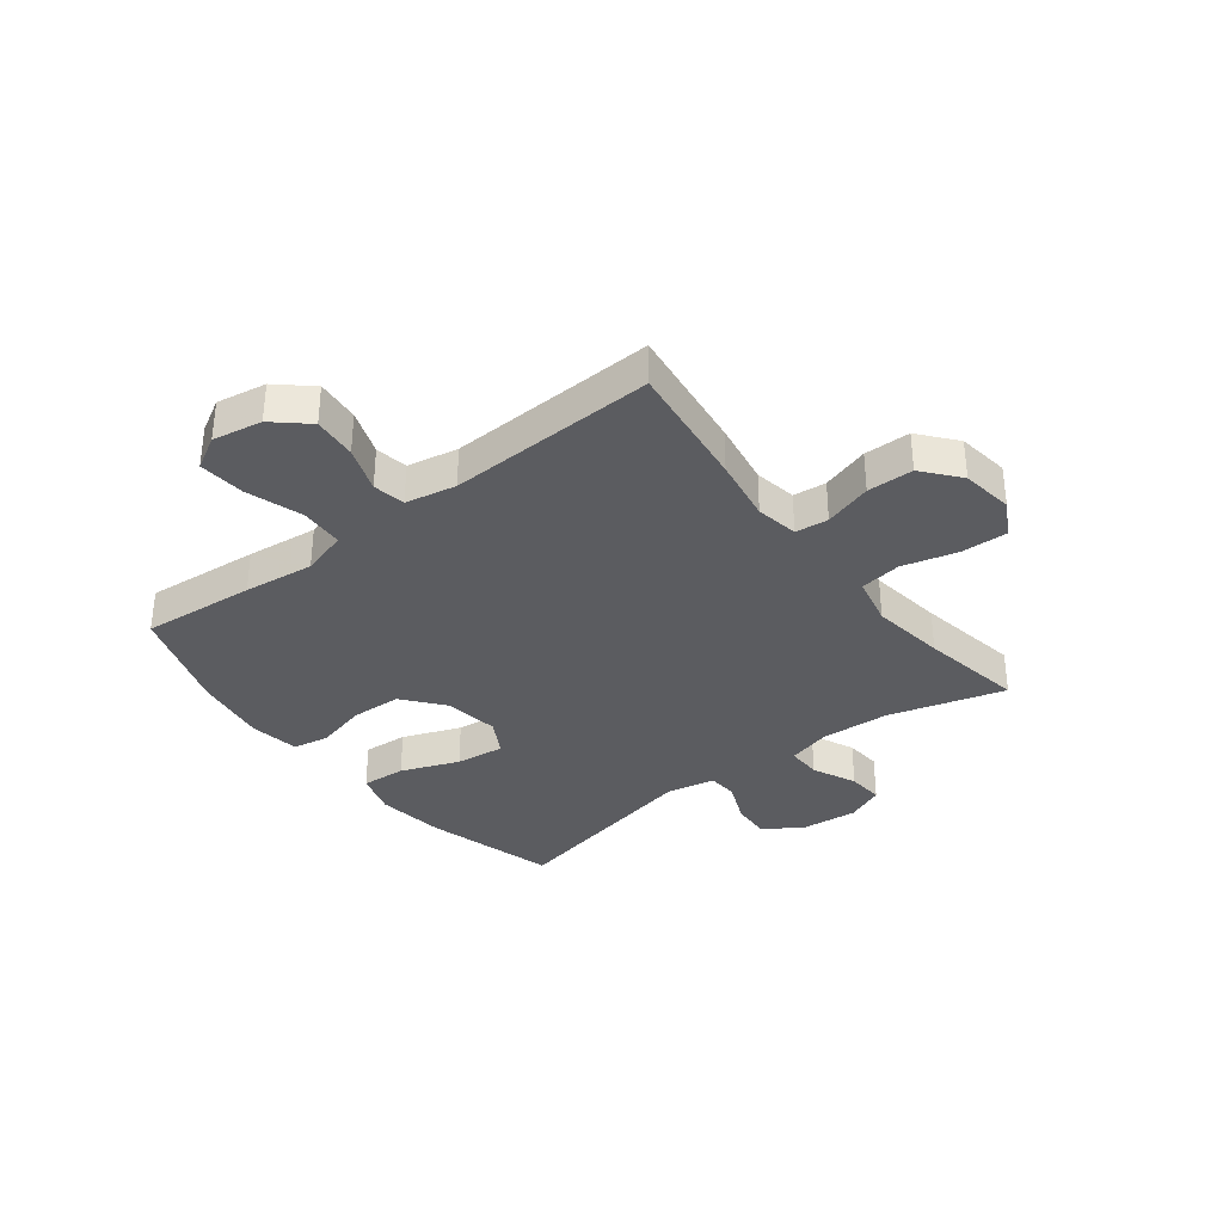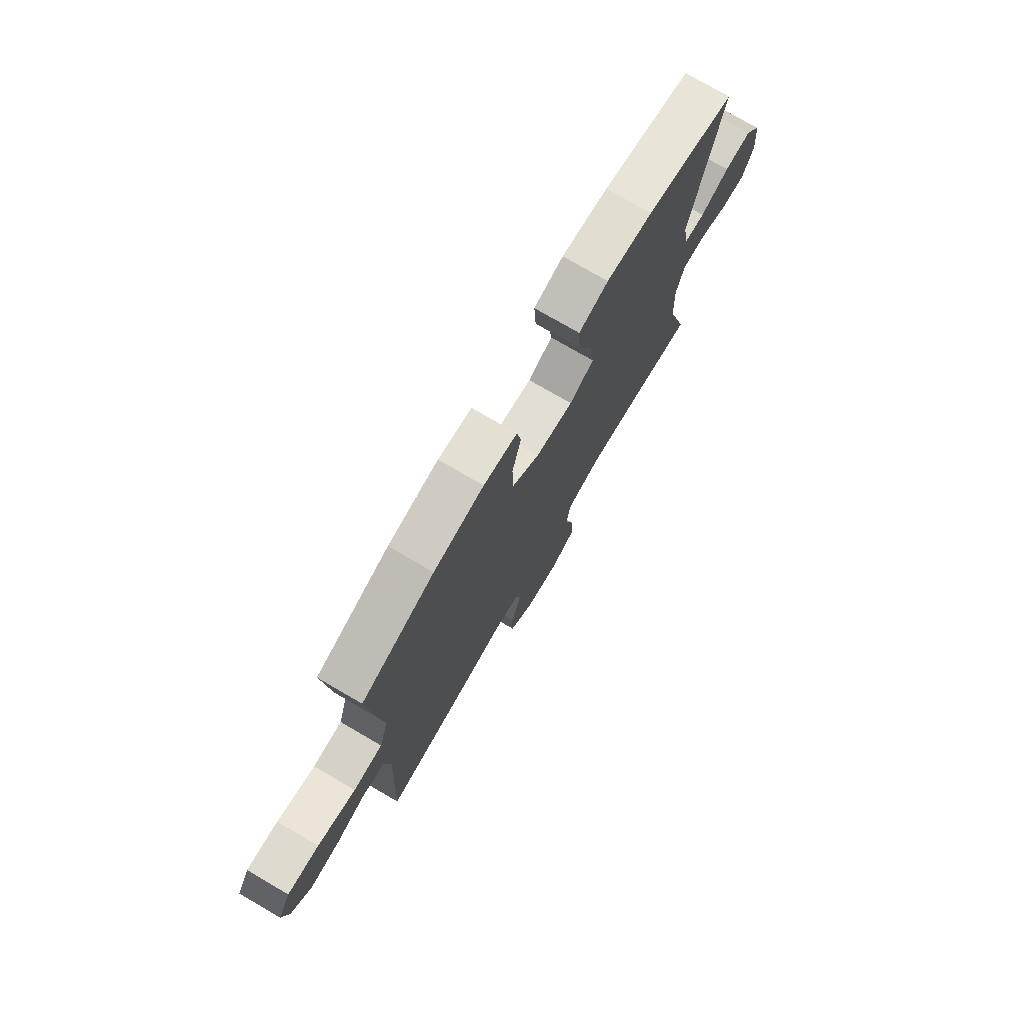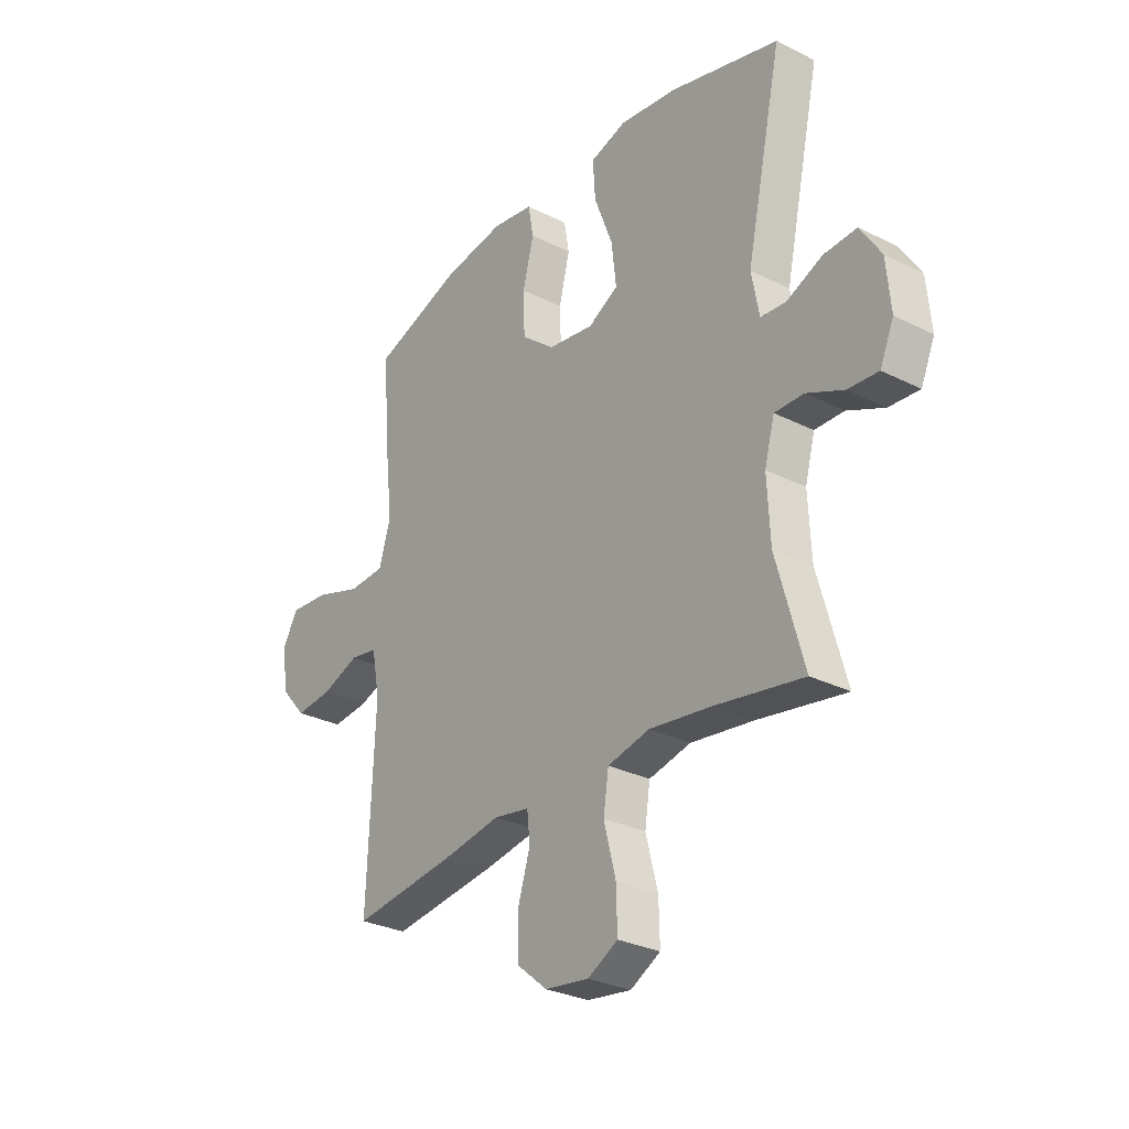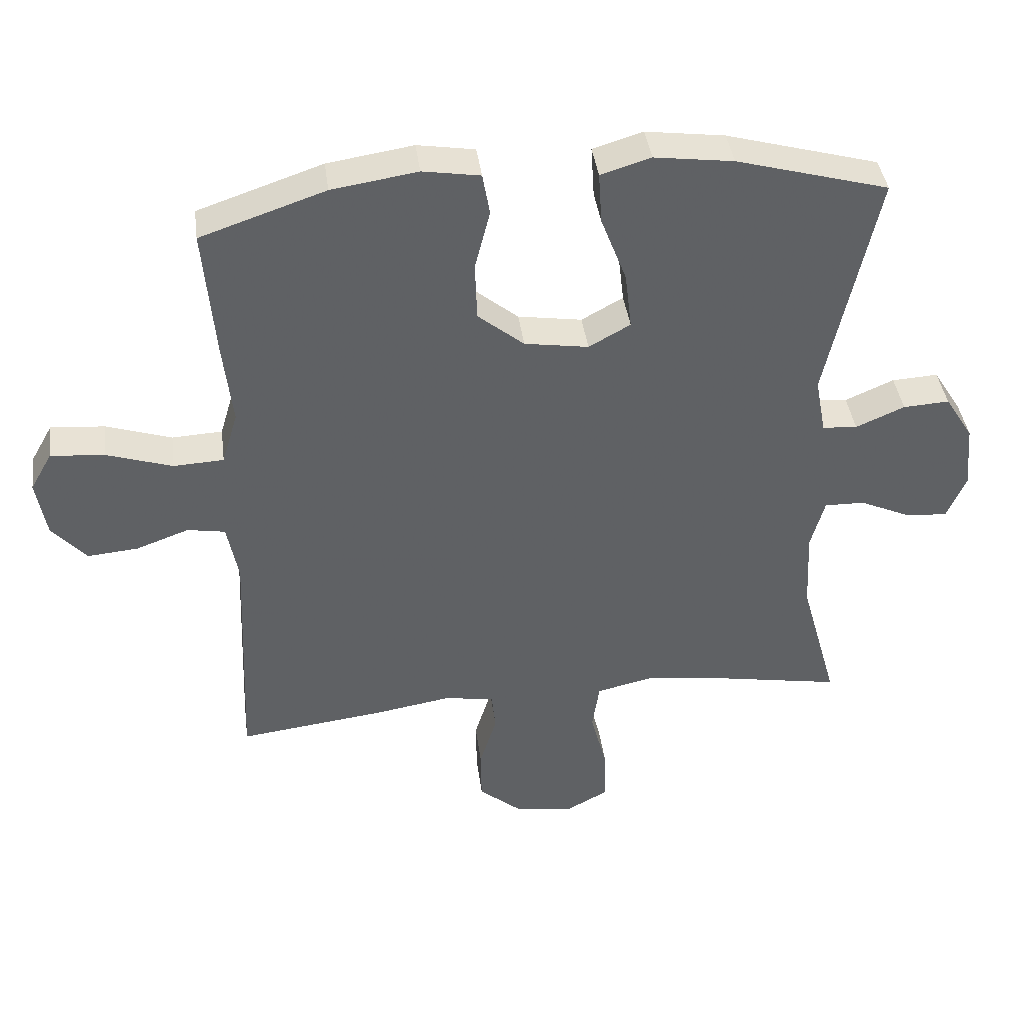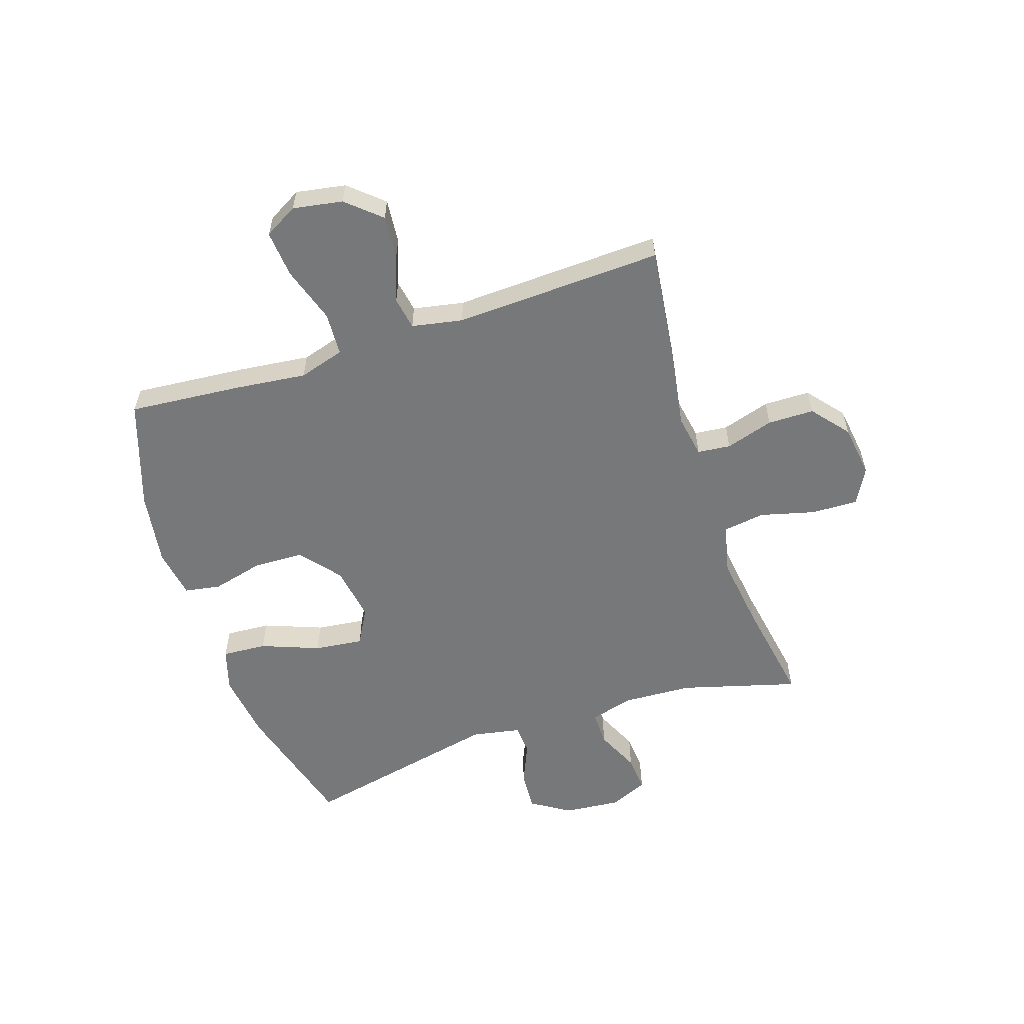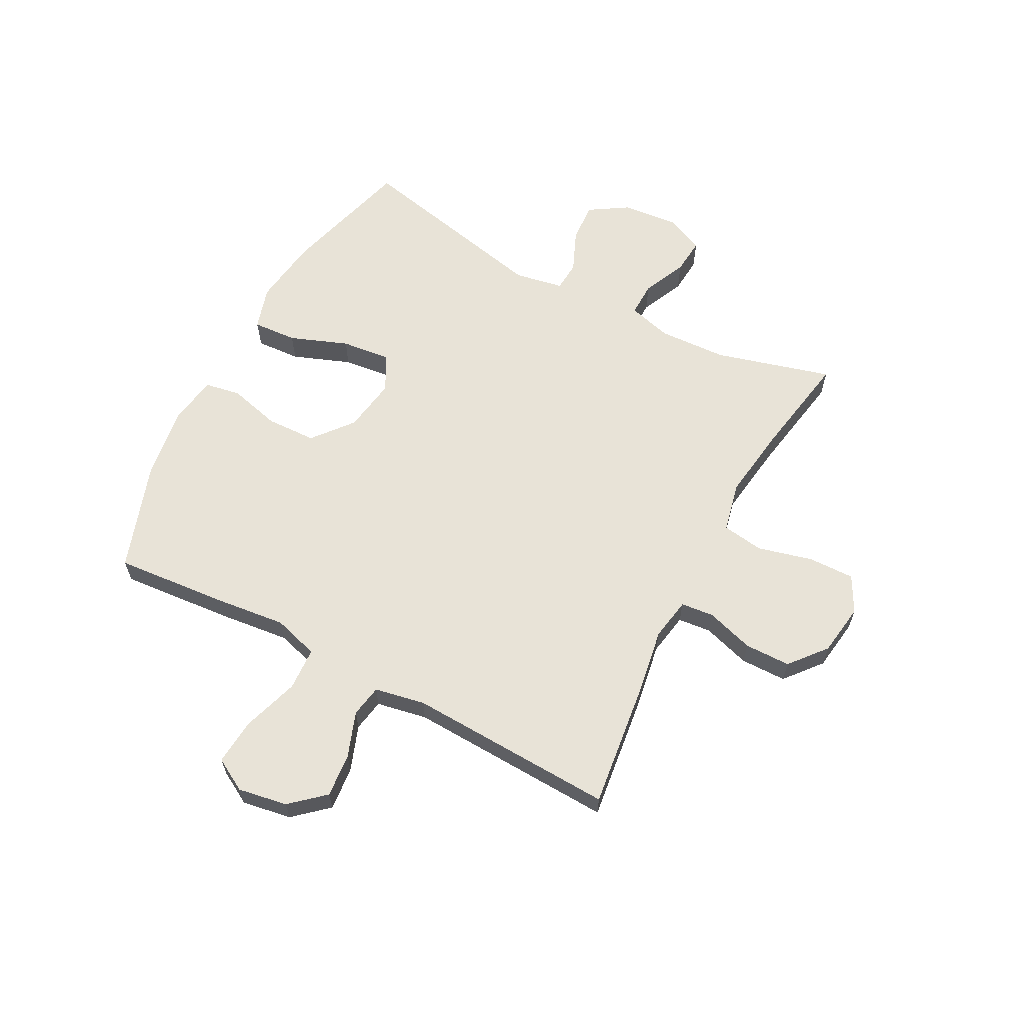
<metadata>
{"format":"obj","ext":"obj","renderer":"f3d","projection":"perspective","resolution":1024,"background":"white","views":[{"elev":-34.6,"azim":127.6,"up":"+Y"},{"elev":75.8,"azim":120.2,"up":"+Z"},{"elev":-29.3,"azim":-126.6,"up":"+Z"},{"elev":40.3,"azim":172.5,"up":"+Z"},{"elev":-57.4,"azim":108.2,"up":"+Y"},{"elev":62.4,"azim":117.9,"up":"+Y"}]}
</metadata>
<code>
v -0.5 0.07 -0.5
v -0.443 0.07 -0.296
v -0.437 0.07 -0.175
v -0.458 0.07 -0.098
v -0.519 0.07 -0.099
v -0.596 0.07 -0.134
v -0.66 0.07 -0.139
v -0.689 0.07 -0.072
v -0.68 0.07 0.027
v -0.637 0.07 0.095
v -0.567 0.07 0.091
v -0.493 0.07 0.059
v -0.44 0.07 0.063
v -0.424 0.07 0.149
v -0.5 0.07 0.5
v -0.269 0.07 0.564
v -0.149 0.07 0.58
v -0.073 0.07 0.557
v -0.078 0.07 0.479
v -0.117 0.07 0.377
v -0.127 0.07 0.291
v -0.064 0.07 0.256
v 0.033 0.07 0.271
v 0.103 0.07 0.328
v 0.106 0.07 0.416
v 0.083 0.07 0.507
v 0.094 0.07 0.57
v 0.181 0.07 0.584
v 0.311 0.07 0.564
v 0.5 0.07 0.5
v 0.483 0.07 0.301
v 0.469 0.07 0.177
v 0.493 0.07 0.097
v 0.569 0.07 0.093
v 0.668 0.07 0.125
v 0.75 0.07 0.132
v 0.783 0.07 0.074
v 0.768 0.07 -0.013
v 0.716 0.07 -0.072
v 0.639 0.07 -0.065
v 0.559 0.07 -0.036
v 0.502 0.07 -0.046
v 0.485 0.07 -0.135
v 0.5 0.07 -0.5
v 0.275 0.07 -0.472
v 0.161 0.07 -0.453
v 0.086 0.07 -0.466
v 0.08 0.07 -0.524
v 0.106 0.07 -0.608
v 0.105 0.07 -0.689
v 0.041 0.07 -0.742
v -0.051 0.07 -0.755
v -0.114 0.07 -0.721
v -0.112 0.07 -0.64
v -0.087 0.07 -0.543
v -0.098 0.07 -0.47
v -0.186 0.07 -0.45
v -0.317 0.07 -0.468
v -0.5 0 -0.5
v -0.443 0 -0.296
v -0.437 0 -0.175
v -0.458 0 -0.098
v -0.519 0 -0.099
v -0.596 0 -0.134
v -0.66 0 -0.139
v -0.689 0 -0.072
v -0.68 0 0.027
v -0.637 0 0.095
v -0.567 0 0.091
v -0.493 0 0.059
v -0.44 0 0.063
v -0.424 0 0.149
v -0.5 0 0.5
v -0.269 0 0.564
v -0.149 0 0.58
v -0.073 0 0.557
v -0.078 0 0.479
v -0.117 0 0.377
v -0.127 0 0.291
v -0.064 0 0.256
v 0.033 0 0.271
v 0.103 0 0.328
v 0.106 0 0.416
v 0.083 0 0.507
v 0.094 0 0.57
v 0.181 0 0.584
v 0.311 0 0.564
v 0.5 0 0.5
v 0.483 0 0.301
v 0.469 0 0.177
v 0.493 0 0.097
v 0.569 0 0.093
v 0.668 0 0.125
v 0.75 0 0.132
v 0.783 0 0.074
v 0.768 0 -0.013
v 0.716 0 -0.072
v 0.639 0 -0.065
v 0.559 0 -0.036
v 0.502 0 -0.046
v 0.485 0 -0.135
v 0.5 0 -0.5
v 0.275 0 -0.472
v 0.161 0 -0.453
v 0.086 0 -0.466
v 0.08 0 -0.524
v 0.106 0 -0.608
v 0.105 0 -0.689
v 0.041 0 -0.742
v -0.051 0 -0.755
v -0.114 0 -0.721
v -0.112 0 -0.64
v -0.087 0 -0.543
v -0.098 0 -0.47
v -0.186 0 -0.45
v -0.317 0 -0.468
f 53 54 55
f 52 53 55
f 51 52 55
f 50 51 55
f 49 50 55
f 48 49 55
f 47 48 55 56
f 46 47 56 57
f 43 44 45 46
f 42 43 46 57
f 39 40 41
f 38 39 41
f 37 38 41
f 36 37 41
f 35 36 41
f 34 35 41
f 33 34 41 42
f 42 57 58
f 33 42 58
f 32 33 58
f 30 31 32
f 29 30 32
f 28 29 32
f 27 28 32
f 26 27 32
f 25 26 32
f 18 19 20
f 17 18 20
f 16 17 20
f 15 16 20
f 14 15 20
f 13 14 20 21
f 10 11 12
f 9 10 12
f 8 9 12
f 7 8 12
f 6 7 12
f 5 6 12
f 4 5 12 13
f 13 21 22
f 4 13 22
f 3 4 22
f 58 1 2
f 3 22 23
f 2 3 23
f 58 2 23
f 32 58 23
f 24 25 32
f 23 24 32
f 113 112 111
f 113 111 110
f 113 110 109
f 113 109 108
f 113 108 107
f 113 107 106
f 114 113 106 105
f 115 114 105 104
f 104 103 102 101
f 115 104 101 100
f 99 98 97
f 99 97 96
f 99 96 95
f 99 95 94
f 99 94 93
f 99 93 92
f 100 99 92 91
f 116 115 100
f 116 100 91
f 116 91 90
f 90 89 88
f 90 88 87
f 90 87 86
f 90 86 85
f 90 85 84
f 90 84 83
f 78 77 76
f 78 76 75
f 78 75 74
f 78 74 73
f 78 73 72
f 79 78 72 71
f 70 69 68
f 70 68 67
f 70 67 66
f 70 66 65
f 70 65 64
f 70 64 63
f 71 70 63 62
f 80 79 71
f 80 71 62
f 80 62 61
f 60 59 116
f 81 80 61
f 81 61 60
f 81 60 116
f 81 116 90
f 90 83 82
f 90 82 81
f 1 59 60 2
f 2 60 61 3
f 3 61 62 4
f 4 62 63 5
f 5 63 64 6
f 6 64 65 7
f 7 65 66 8
f 8 66 67 9
f 9 67 68 10
f 10 68 69 11
f 11 69 70 12
f 12 70 71 13
f 13 71 72 14
f 14 72 73 15
f 15 73 74 16
f 16 74 75 17
f 17 75 76 18
f 18 76 77 19
f 19 77 78 20
f 20 78 79 21
f 21 79 80 22
f 22 80 81 23
f 23 81 82 24
f 24 82 83 25
f 25 83 84 26
f 26 84 85 27
f 27 85 86 28
f 28 86 87 29
f 29 87 88 30
f 30 88 89 31
f 31 89 90 32
f 32 90 91 33
f 33 91 92 34
f 34 92 93 35
f 35 93 94 36
f 36 94 95 37
f 37 95 96 38
f 38 96 97 39
f 39 97 98 40
f 40 98 99 41
f 41 99 100 42
f 42 100 101 43
f 43 101 102 44
f 44 102 103 45
f 45 103 104 46
f 46 104 105 47
f 47 105 106 48
f 48 106 107 49
f 49 107 108 50
f 50 108 109 51
f 51 109 110 52
f 52 110 111 53
f 53 111 112 54
f 54 112 113 55
f 55 113 114 56
f 56 114 115 57
f 57 115 116 58
f 58 116 59 1

</code>
